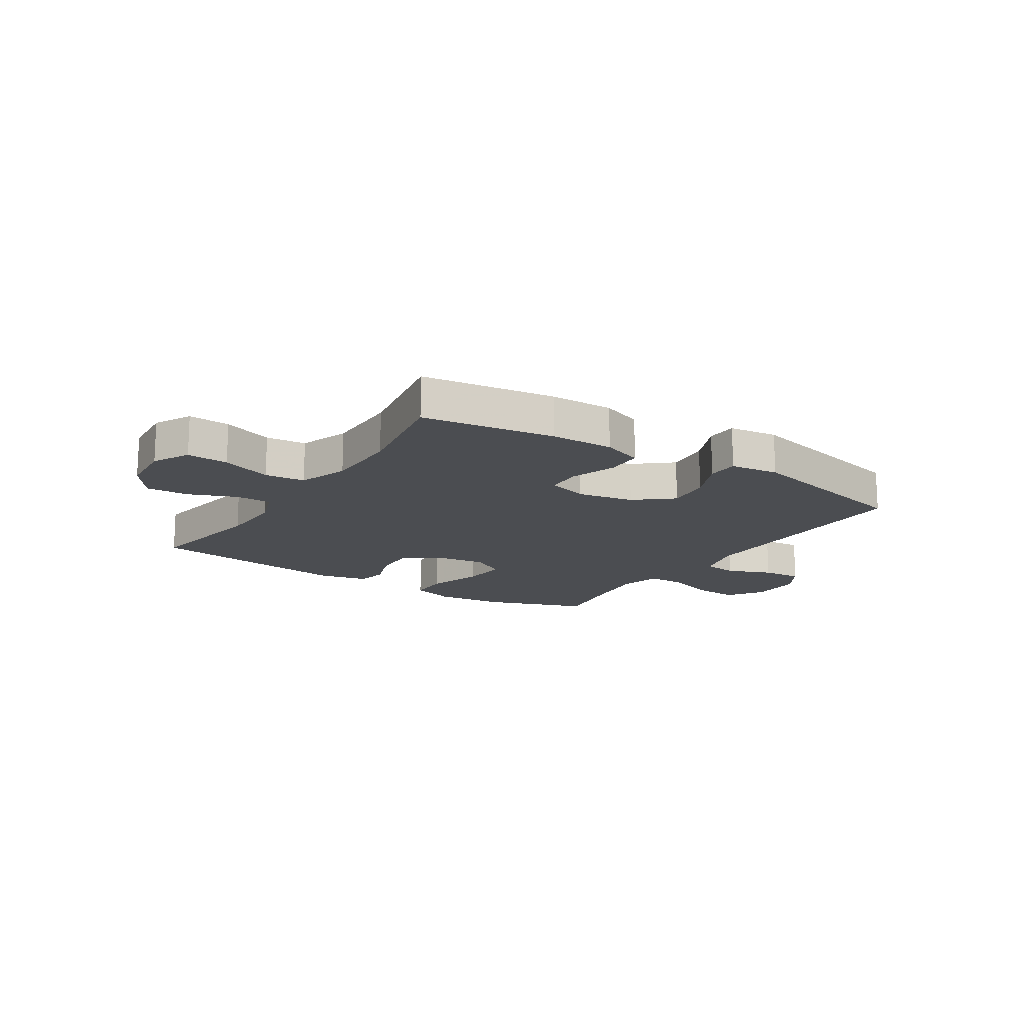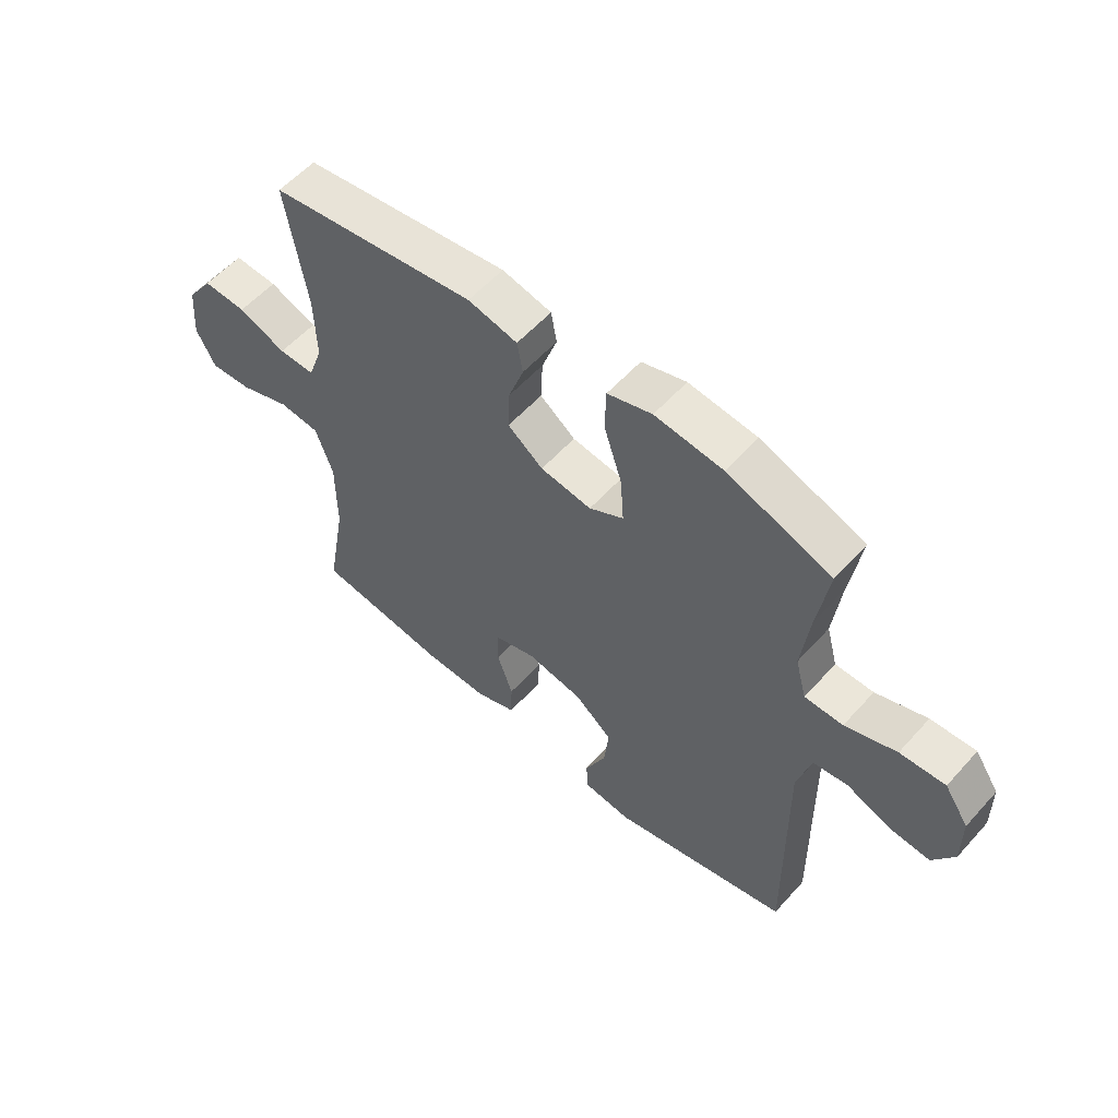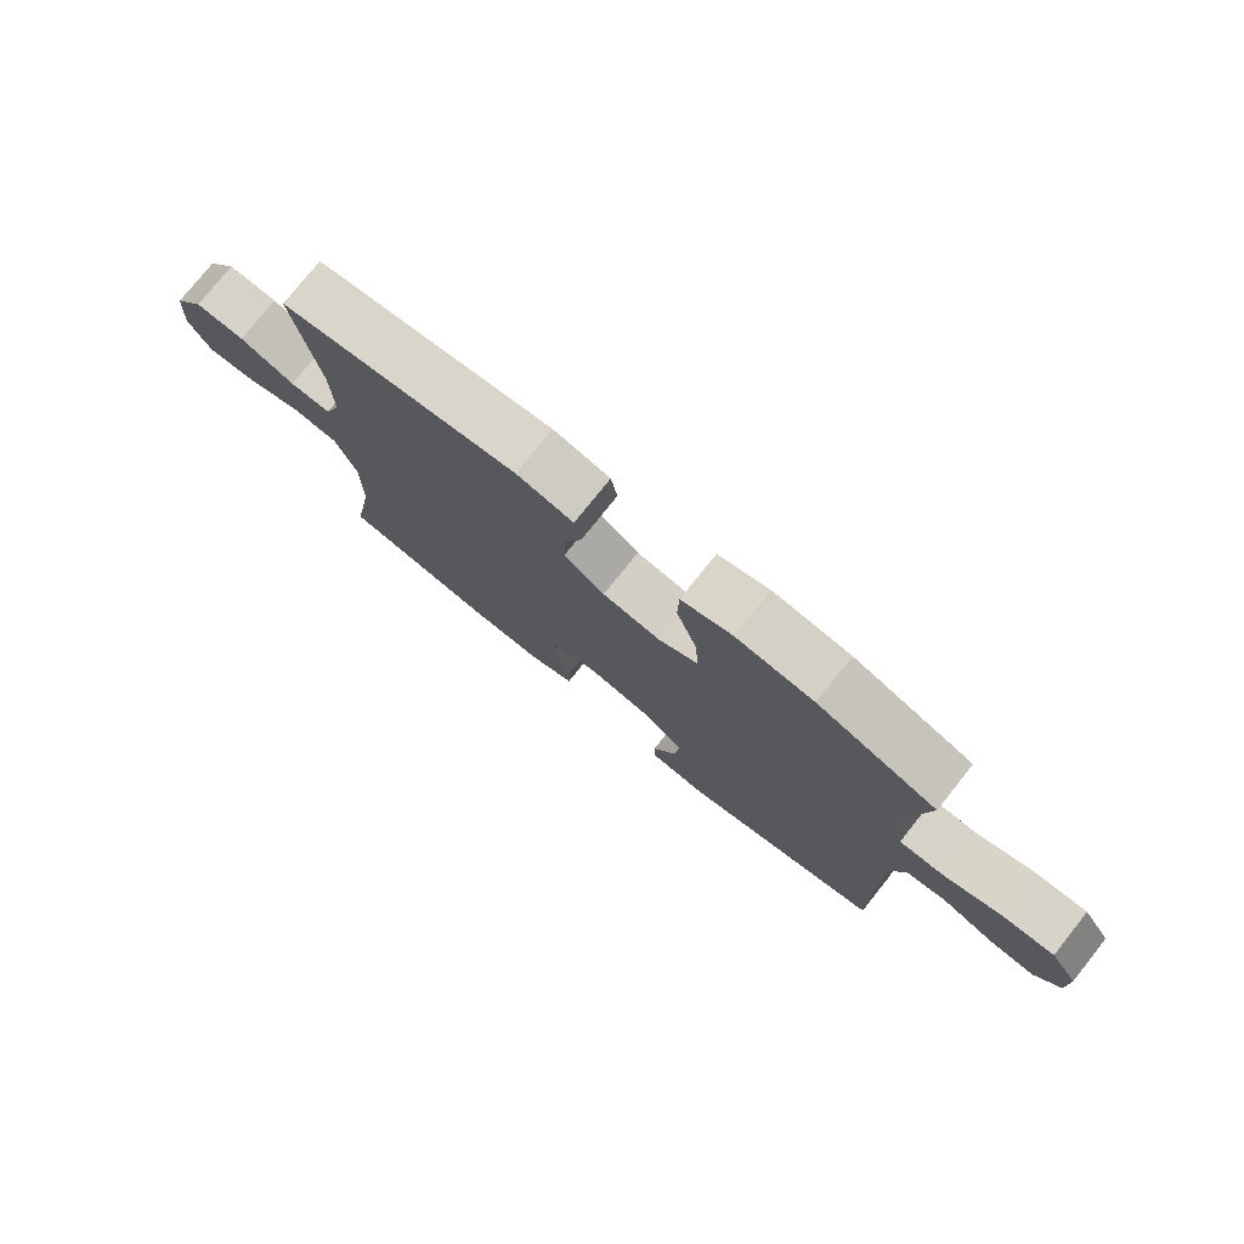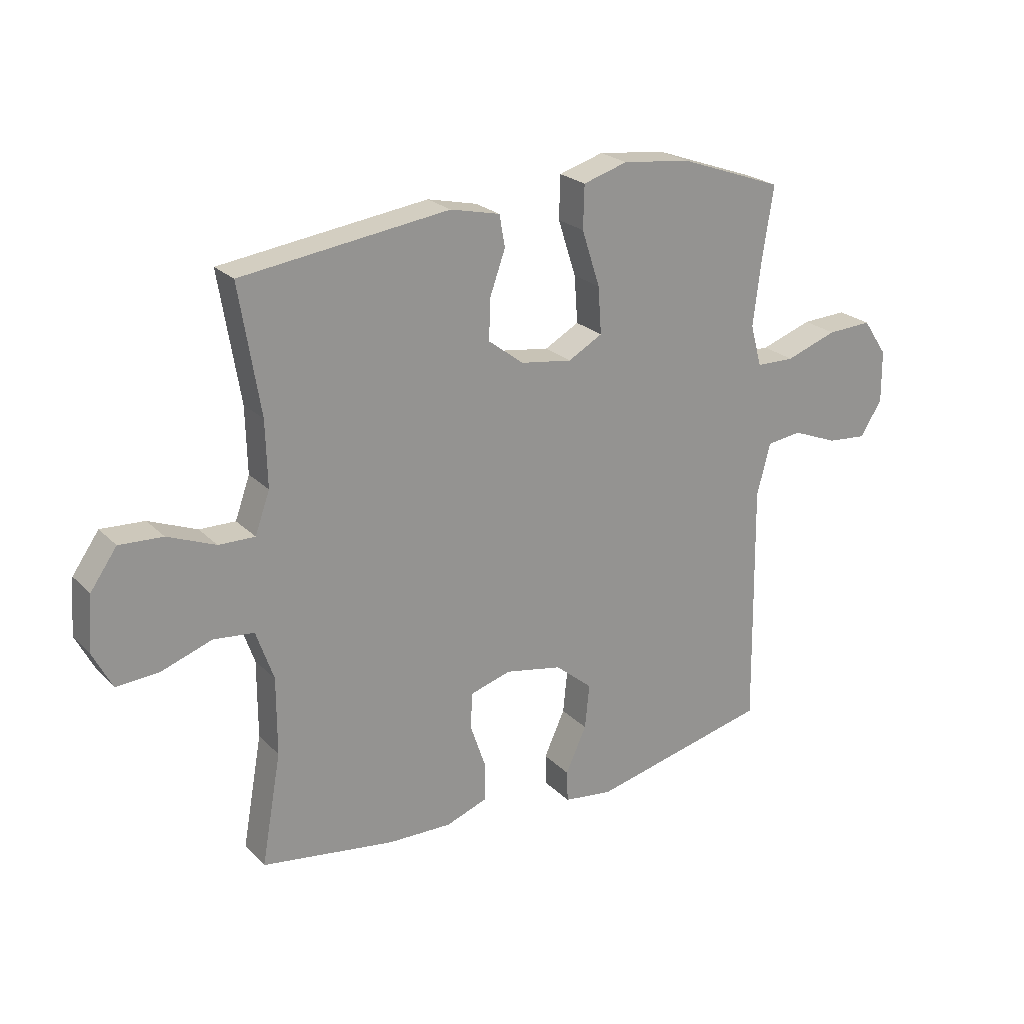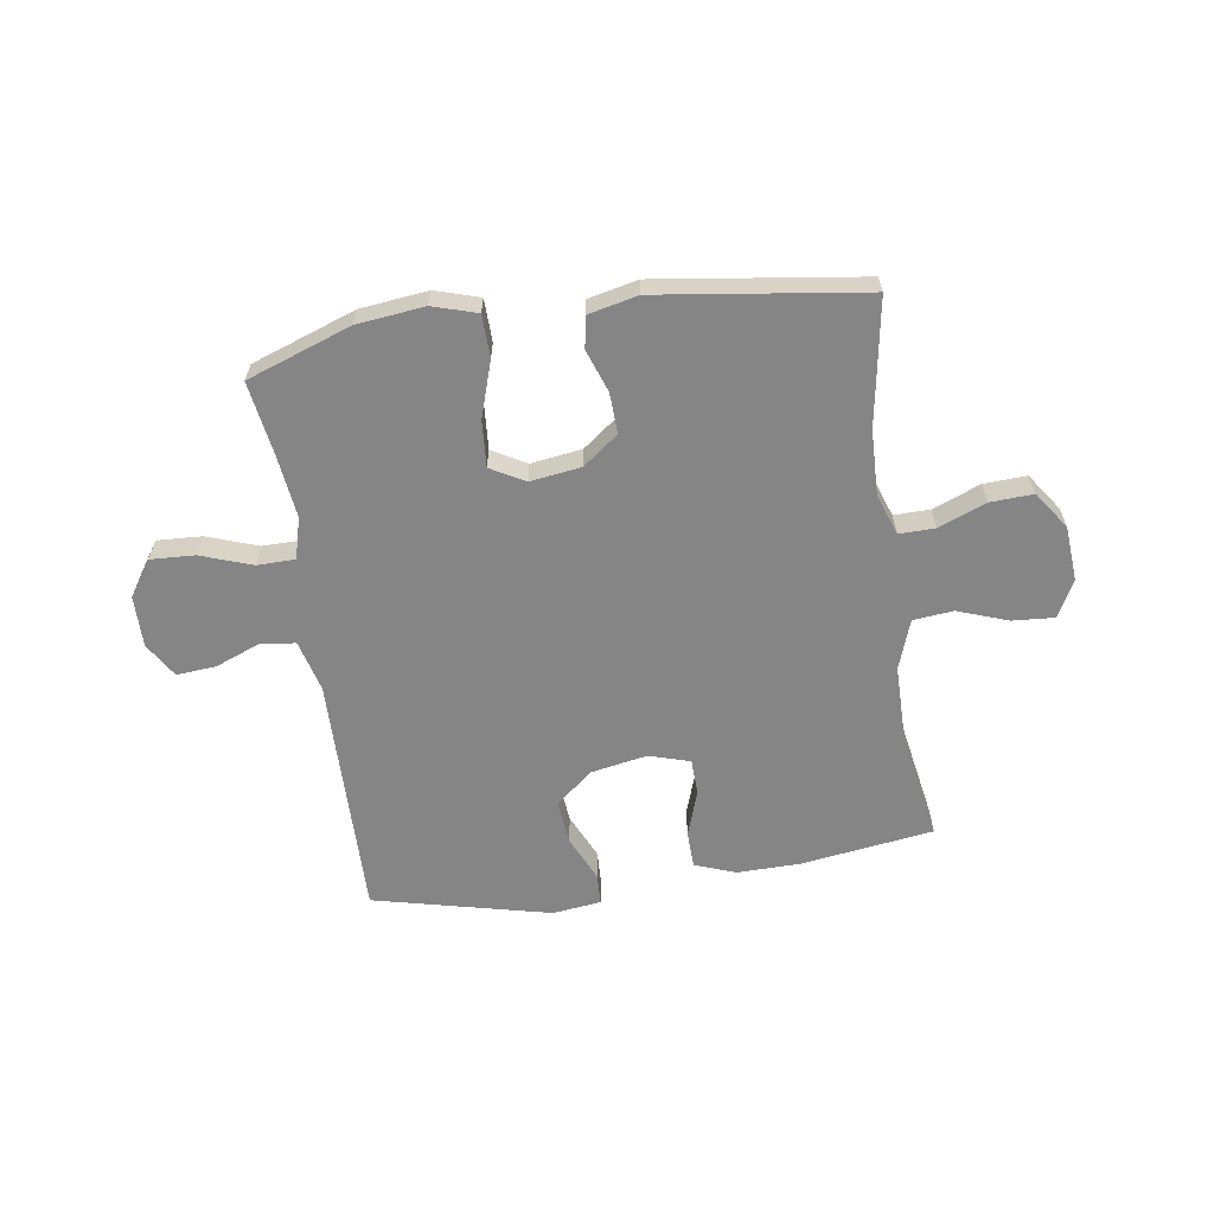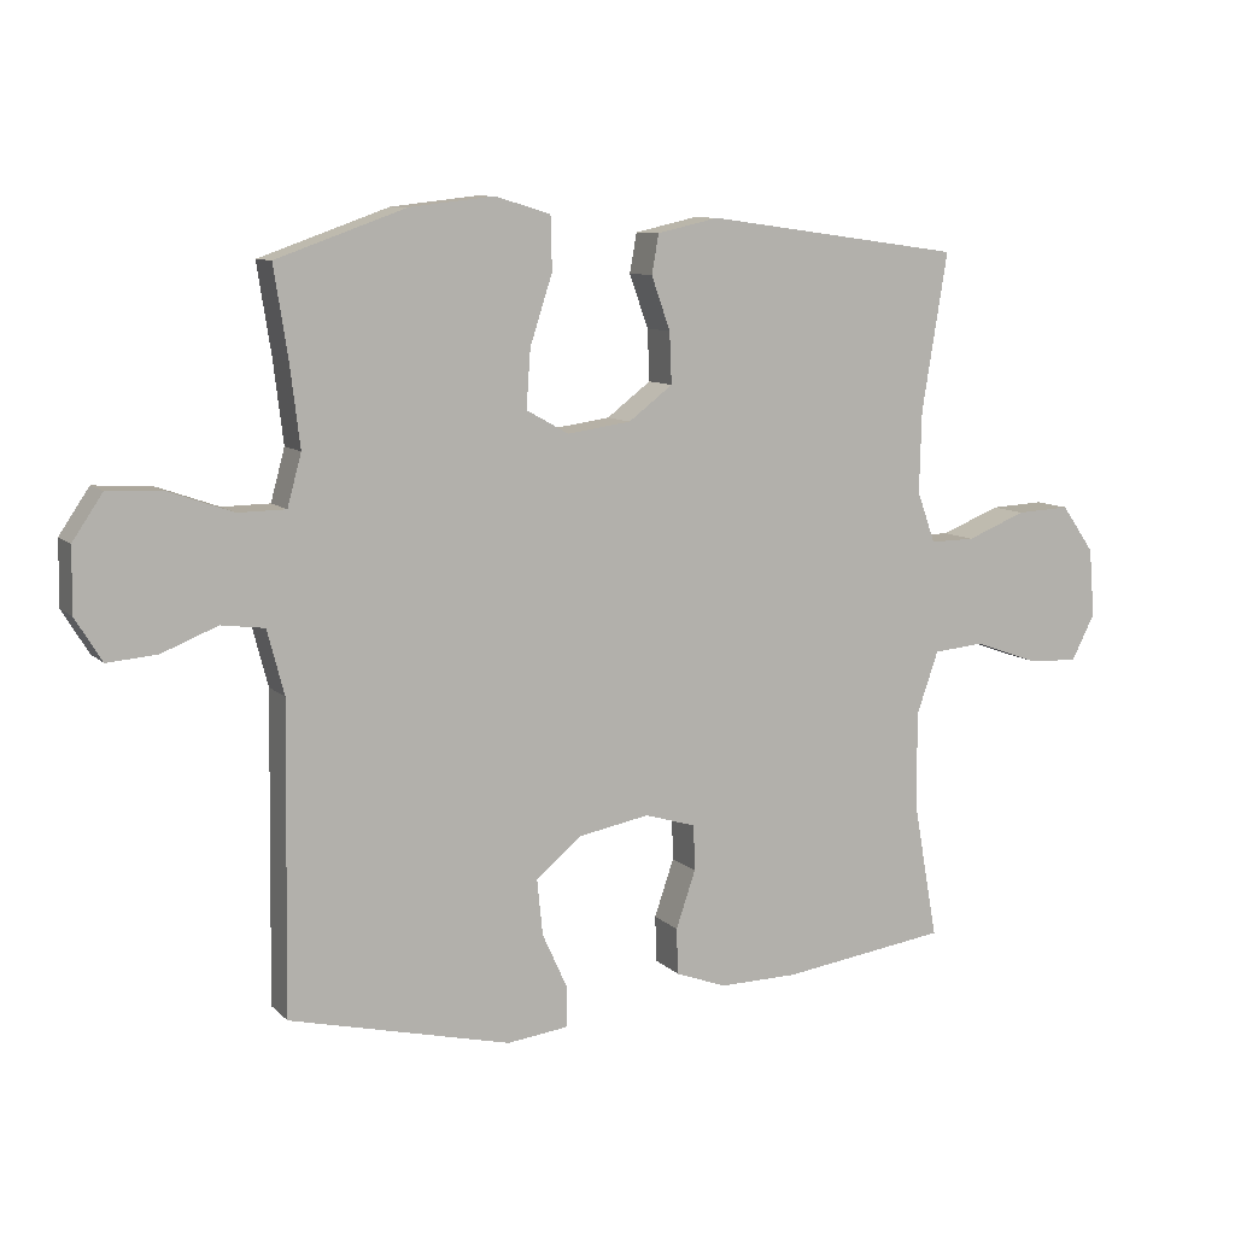
<metadata>
{"format":"obj","ext":"obj","renderer":"f3d","projection":"perspective","resolution":1024,"background":"white","views":[{"elev":-15.6,"azim":147.1,"up":"+Y"},{"elev":56.8,"azim":-138.7,"up":"+Z"},{"elev":77.2,"azim":-141.4,"up":"+Z"},{"elev":23.2,"azim":147.9,"up":"+Z"},{"elev":-61.9,"azim":8.4,"up":"+Y"},{"elev":9.2,"azim":-24.9,"up":"+Z"}]}
</metadata>
<code>
v -0.5 0.07 0.5
v -0.315 0.07 0.566
v -0.194 0.07 0.58
v -0.115 0.07 0.556
v -0.113 0.07 0.48
v -0.145 0.07 0.381
v -0.151 0.07 0.298
v -0.09 0.07 0.264
v 0.001 0.07 0.277
v 0.064 0.07 0.325
v 0.061 0.07 0.398
v 0.034 0.07 0.474
v 0.044 0.07 0.53
v 0.132 0.07 0.55
v 0.5 0.07 0.5
v 0.463 0.07 0.274
v 0.46 0.07 0.158
v 0.486 0.07 0.085
v 0.55 0.07 0.086
v 0.635 0.07 0.12
v 0.712 0.07 0.124
v 0.759 0.07 0.057
v 0.767 0.07 -0.041
v 0.733 0.07 -0.107
v 0.658 0.07 -0.102
v 0.568 0.07 -0.07
v 0.496 0.07 -0.077
v 0.465 0.07 -0.166
v 0.465 0.07 -0.303
v 0.5 0.07 -0.5
v 0.263 0.07 -0.534
v 0.15 0.07 -0.536
v 0.077 0.07 -0.509
v 0.075 0.07 -0.443
v 0.103 0.07 -0.361
v 0.101 0.07 -0.296
v 0.028 0.07 -0.274
v -0.073 0.07 -0.293
v -0.139 0.07 -0.348
v -0.131 0.07 -0.427
v -0.094 0.07 -0.508
v -0.096 0.07 -0.564
v -0.183 0.07 -0.575
v -0.5 0.07 -0.5
v -0.494 0.07 -0.063
v -0.518 0.07 0.029
v -0.58 0.07 0.037
v -0.66 0.07 0.005
v -0.731 0.07 -0.001
v -0.769 0.07 0.061
v -0.768 0.07 0.153
v -0.725 0.07 0.217
v -0.645 0.07 0.213
v -0.554 0.07 0.181
v -0.486 0.07 0.182
v -0.466 0.07 0.256
v -0.48 0.07 0.372
v -0.5 0 0.5
v -0.315 0 0.566
v -0.194 0 0.58
v -0.115 0 0.556
v -0.113 0 0.48
v -0.145 0 0.381
v -0.151 0 0.298
v -0.09 0 0.264
v 0.001 0 0.277
v 0.064 0 0.325
v 0.061 0 0.398
v 0.034 0 0.474
v 0.044 0 0.53
v 0.132 0 0.55
v 0.5 0 0.5
v 0.463 0 0.274
v 0.46 0 0.158
v 0.486 0 0.085
v 0.55 0 0.086
v 0.635 0 0.12
v 0.712 0 0.124
v 0.759 0 0.057
v 0.767 0 -0.041
v 0.733 0 -0.107
v 0.658 0 -0.102
v 0.568 0 -0.07
v 0.496 0 -0.077
v 0.465 0 -0.166
v 0.465 0 -0.303
v 0.5 0 -0.5
v 0.263 0 -0.534
v 0.15 0 -0.536
v 0.077 0 -0.509
v 0.075 0 -0.443
v 0.103 0 -0.361
v 0.101 0 -0.296
v 0.028 0 -0.274
v -0.073 0 -0.293
v -0.139 0 -0.348
v -0.131 0 -0.427
v -0.094 0 -0.508
v -0.096 0 -0.564
v -0.183 0 -0.575
v -0.5 0 -0.5
v -0.494 0 -0.063
v -0.518 0 0.029
v -0.58 0 0.037
v -0.66 0 0.005
v -0.731 0 -0.001
v -0.769 0 0.061
v -0.768 0 0.153
v -0.725 0 0.217
v -0.645 0 0.213
v -0.554 0 0.181
v -0.486 0 0.182
v -0.466 0 0.256
v -0.48 0 0.372
f 51 52 53 54
f 51 54 55
f 50 51 55
f 47 48 49 50
f 47 50 55
f 46 47 55
f 45 46 55 56
f 43 44 45 56
f 40 41 42 43
f 39 40 43 56
f 32 33 34 35
f 32 35 36
f 29 30 31 32
f 28 29 32 36
f 27 28 36 37
f 23 24 25 26
f 23 26 27
f 22 23 27
f 19 20 21 22
f 18 19 22 27
f 17 18 27 37
f 13 14 15 16
f 11 12 13 16
f 10 11 16 17
f 9 10 17 37
f 3 4 5 6
f 3 6 7
f 57 1 2 3
f 57 3 7
f 38 39 56 57
f 38 57 7 8
f 8 9 37 38
f 111 110 109 108
f 112 111 108
f 112 108 107
f 107 106 105 104
f 112 107 104
f 112 104 103
f 113 112 103 102
f 113 102 101 100
f 100 99 98 97
f 113 100 97 96
f 92 91 90 89
f 93 92 89
f 89 88 87 86
f 93 89 86 85
f 94 93 85 84
f 83 82 81 80
f 84 83 80
f 84 80 79
f 79 78 77 76
f 84 79 76 75
f 94 84 75 74
f 73 72 71 70
f 73 70 69 68
f 74 73 68 67
f 94 74 67 66
f 63 62 61 60
f 64 63 60
f 60 59 58 114
f 64 60 114
f 114 113 96 95
f 65 64 114 95
f 95 94 66 65
f 1 58 59 2
f 2 59 60 3
f 3 60 61 4
f 4 61 62 5
f 5 62 63 6
f 6 63 64 7
f 7 64 65 8
f 8 65 66 9
f 9 66 67 10
f 10 67 68 11
f 11 68 69 12
f 12 69 70 13
f 13 70 71 14
f 14 71 72 15
f 15 72 73 16
f 16 73 74 17
f 17 74 75 18
f 18 75 76 19
f 19 76 77 20
f 20 77 78 21
f 21 78 79 22
f 22 79 80 23
f 23 80 81 24
f 24 81 82 25
f 25 82 83 26
f 26 83 84 27
f 27 84 85 28
f 28 85 86 29
f 29 86 87 30
f 30 87 88 31
f 31 88 89 32
f 32 89 90 33
f 33 90 91 34
f 34 91 92 35
f 35 92 93 36
f 36 93 94 37
f 37 94 95 38
f 38 95 96 39
f 39 96 97 40
f 40 97 98 41
f 41 98 99 42
f 42 99 100 43
f 43 100 101 44
f 44 101 102 45
f 45 102 103 46
f 46 103 104 47
f 47 104 105 48
f 48 105 106 49
f 49 106 107 50
f 50 107 108 51
f 51 108 109 52
f 52 109 110 53
f 53 110 111 54
f 54 111 112 55
f 55 112 113 56
f 56 113 114 57
f 57 114 58 1

</code>
